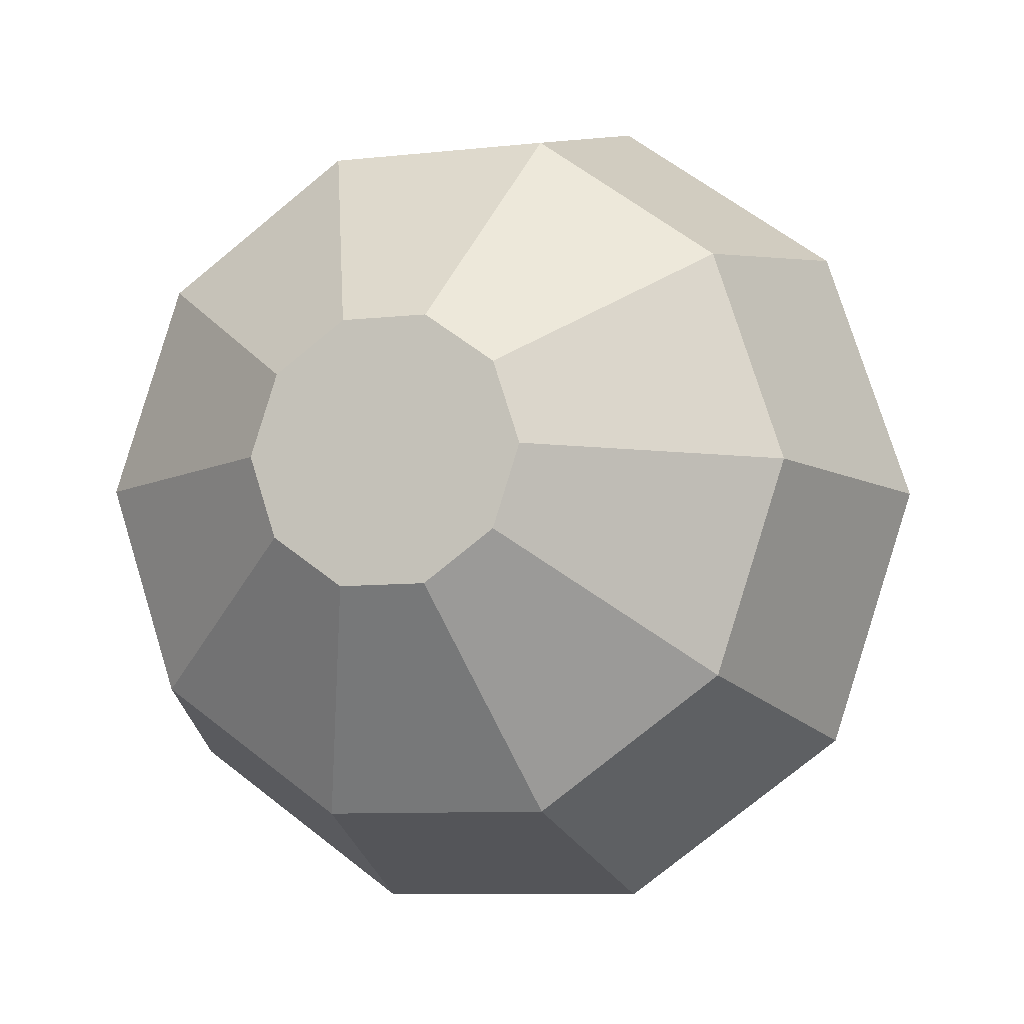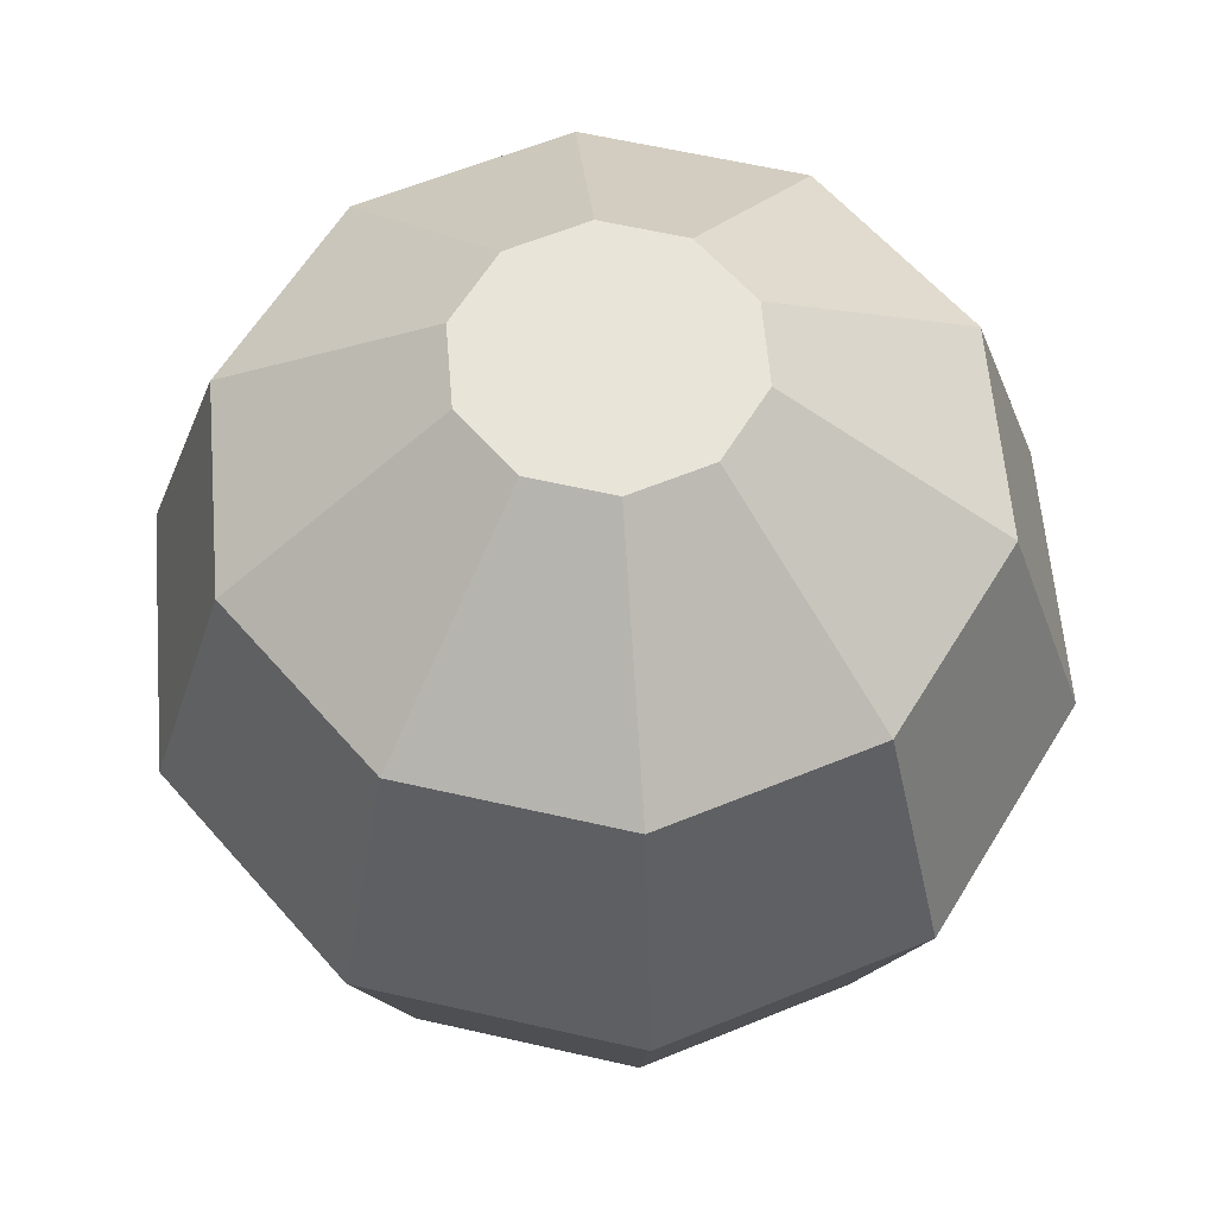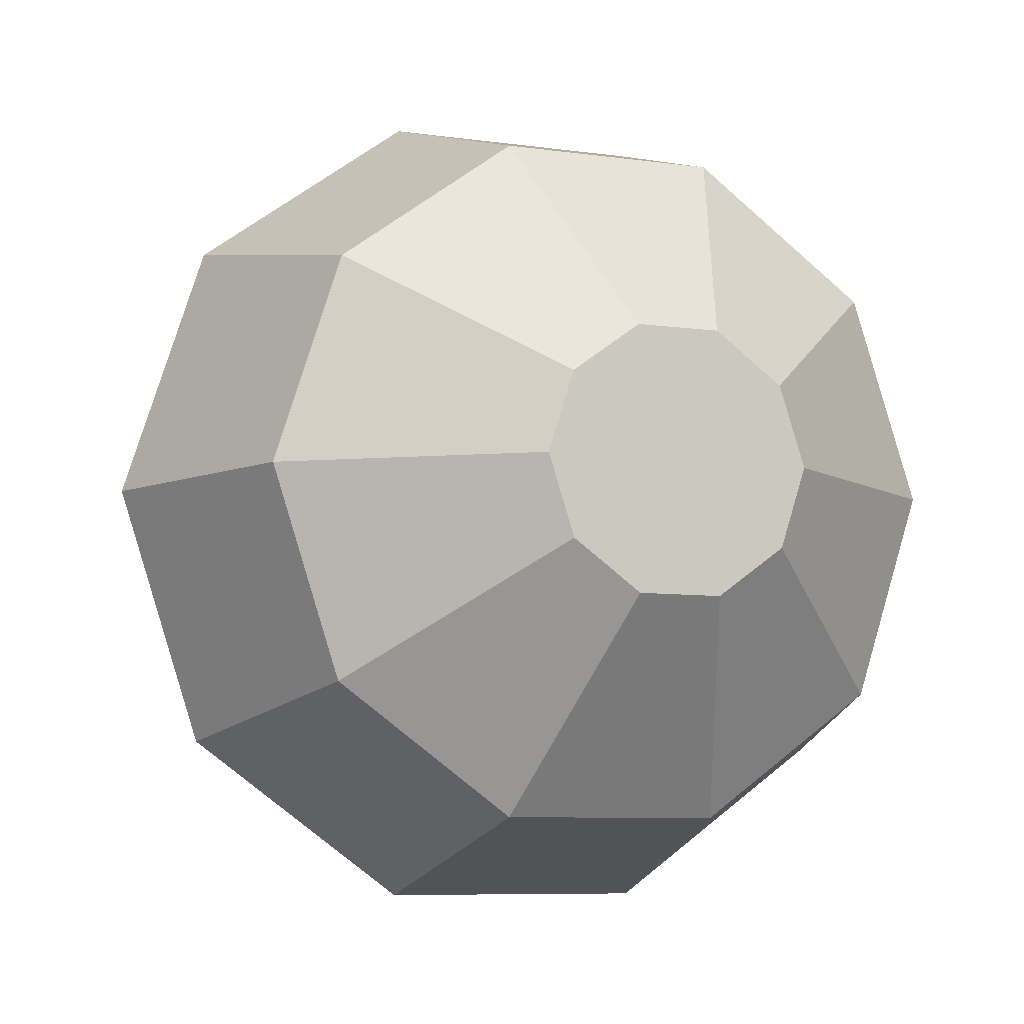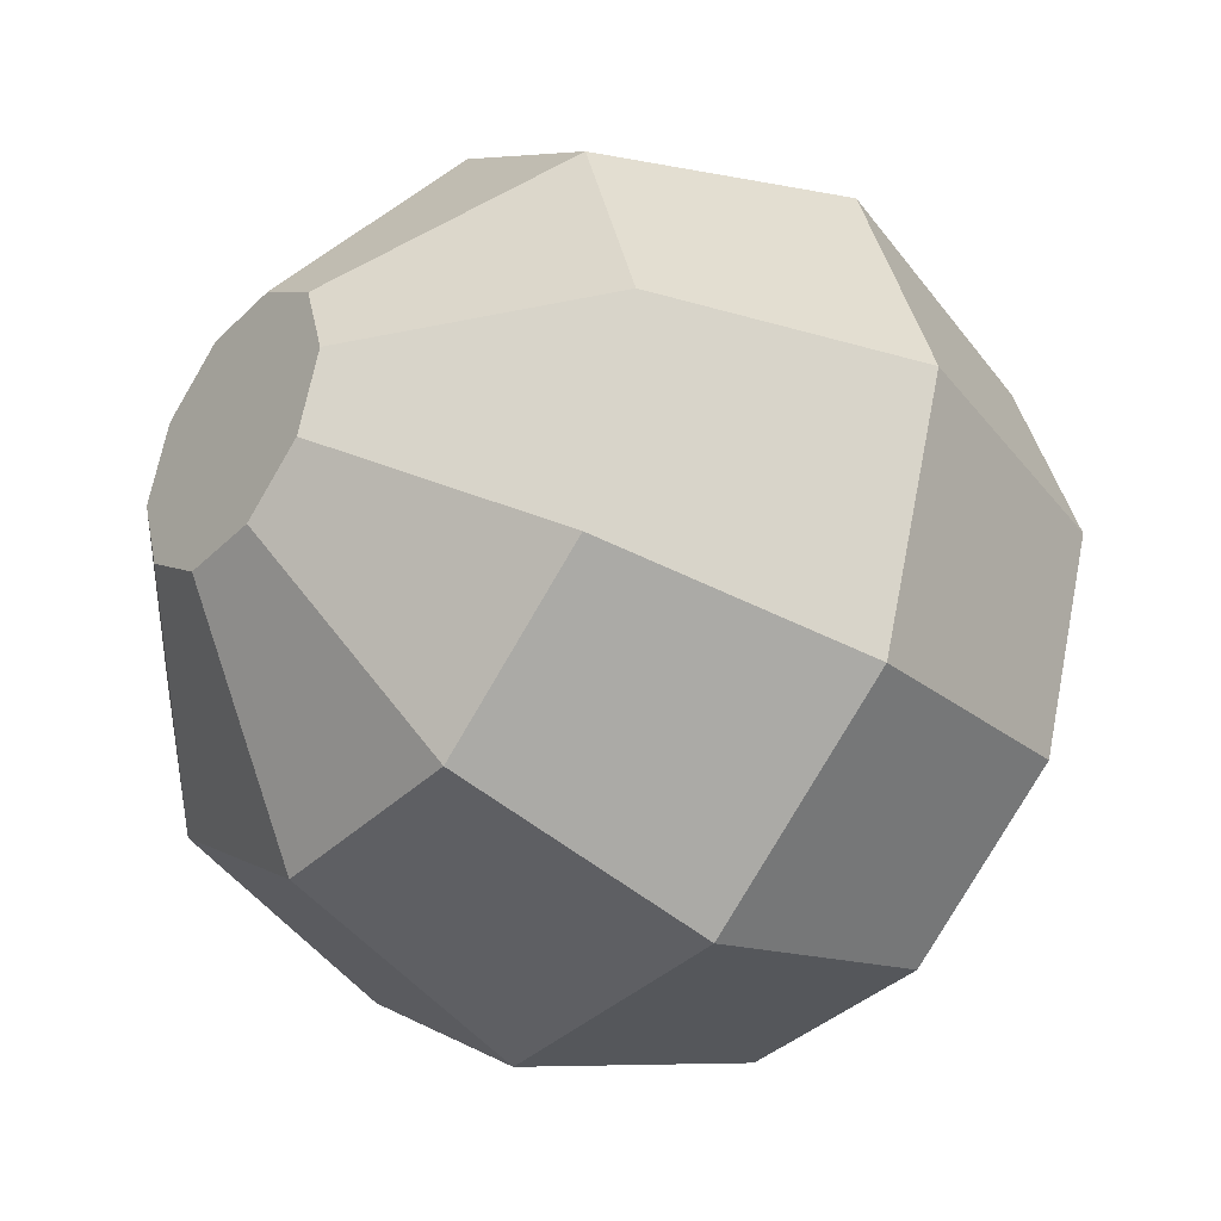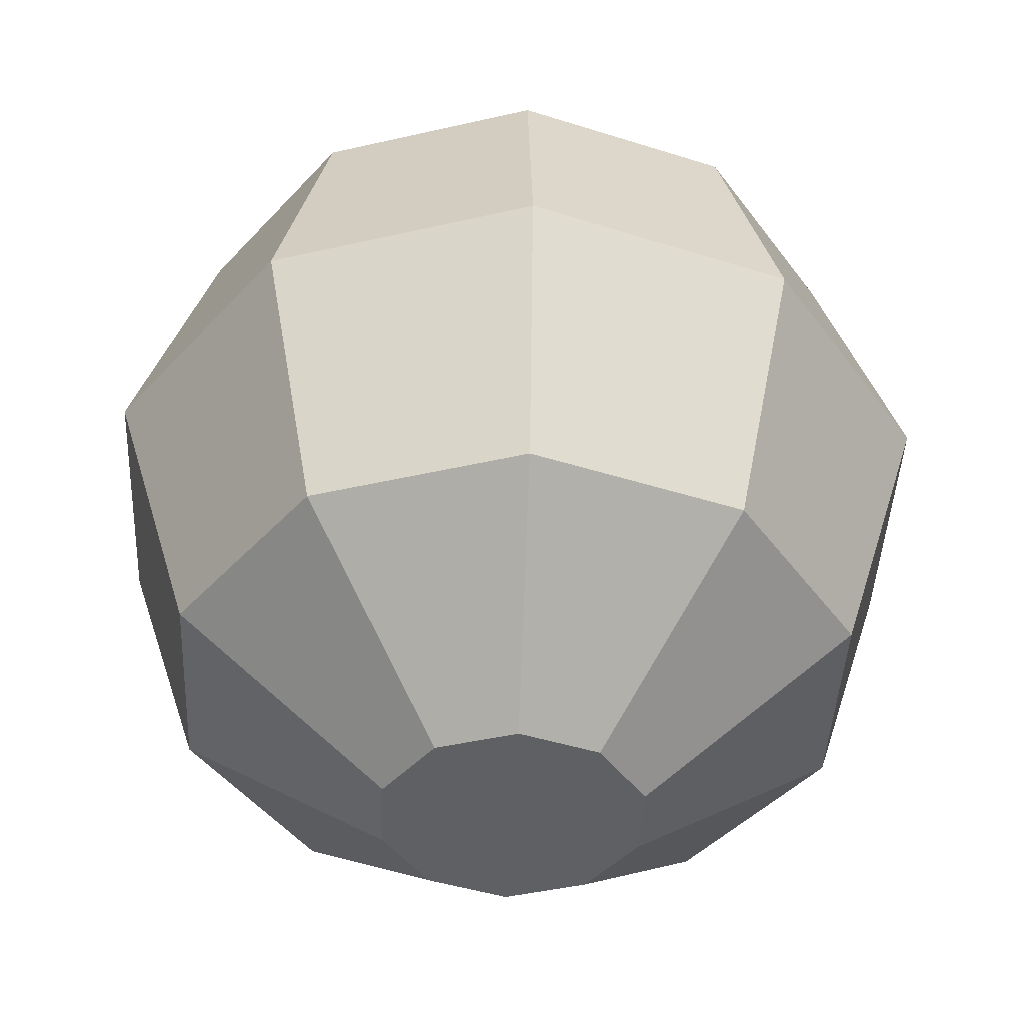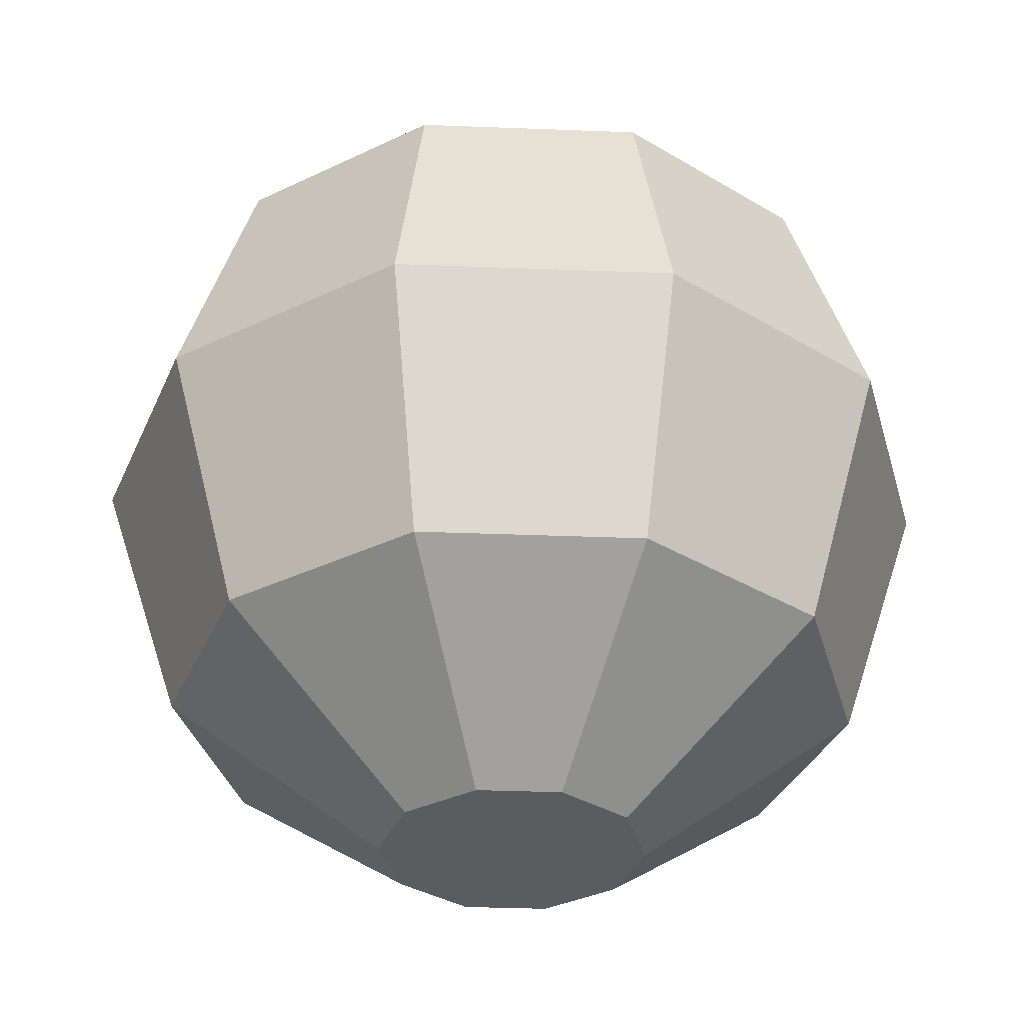
<metadata>
{"format":"obj","ext":"obj","renderer":"f3d","projection":"perspective","resolution":1024,"background":"white","views":[{"elev":-8.5,"azim":-162.9,"up":"+Z"},{"elev":60.5,"azim":49.2,"up":"+Y"},{"elev":-7.4,"azim":-22.5,"up":"+Z"},{"elev":-36.6,"azim":-128.7,"up":"+Z"},{"elev":-43.2,"azim":159.3,"up":"+Y"},{"elev":-34.5,"azim":141.0,"up":"+Y"}]}
</metadata>
<code>
o sphere10
v 2.5 9.511 -1.816
v 2.5 9.511 1.816
v 3.09 9.511 0
v 0.9549 9.511 -2.939
v 0.9549 9.511 2.939
v -0.9549 9.511 -2.939
v -0.9549 9.511 2.939
v -2.5 9.511 -1.816
v -2.5 9.511 1.816
v -3.09 9.511 -0
v 8.09 5.878 0
v 6.545 5.878 -4.755
v 2.5 5.878 -7.694
v -2.5 5.878 -7.694
v -6.545 5.878 -4.755
v -8.09 5.878 -0
v -6.545 5.878 4.755
v -2.5 5.878 7.694
v 2.5 5.878 7.694
v 6.545 5.878 4.755
v 10 0 0
v 8.09 0 -5.878
v 3.09 0 -9.511
v -3.09 0 -9.511
v -8.09 0 -5.878
v -10 0 -0
v -8.09 0 5.878
v -3.09 0 9.511
v 3.09 0 9.511
v 8.09 0 5.878
v 8.09 -5.878 0
v 6.545 -5.878 -4.755
v 2.5 -5.878 -7.694
v -2.5 -5.878 -7.694
v -6.545 -5.878 -4.755
v -8.09 -5.878 -0
v -6.545 -5.878 4.755
v -2.5 -5.878 7.694
v 2.5 -5.878 7.694
v 6.545 -5.878 4.755
v 3.09 -9.511 0
v 2.5 -9.511 -1.816
v 0.9549 -9.511 -2.939
v -0.9549 -9.511 -2.939
v -2.5 -9.511 -1.816
v -3.09 -9.511 -0
v -2.5 -9.511 1.816
v -0.9549 -9.511 2.939
v 0.9549 -9.511 2.939
v 2.5 -9.511 1.816
f 1 2 3
f 4 2 1
f 4 5 2
f 6 5 4
f 6 7 5
f 8 7 6
f 8 9 7
f 9 8 10
f 11 12 3
f 12 1 3
f 12 13 1
f 13 4 1
f 13 14 4
f 14 6 4
f 14 15 6
f 15 8 6
f 15 16 8
f 16 10 8
f 16 17 10
f 17 9 10
f 17 18 9
f 18 7 9
f 18 19 7
f 19 5 7
f 19 20 5
f 20 2 5
f 20 11 2
f 11 3 2
f 21 22 11
f 22 12 11
f 22 23 12
f 23 13 12
f 23 24 13
f 24 14 13
f 24 25 14
f 25 15 14
f 25 26 15
f 26 16 15
f 26 27 16
f 27 17 16
f 27 28 17
f 28 18 17
f 28 29 18
f 29 19 18
f 29 30 19
f 30 20 19
f 30 21 20
f 21 11 20
f 31 32 21
f 32 22 21
f 32 33 22
f 33 23 22
f 33 34 23
f 34 24 23
f 34 35 24
f 35 25 24
f 35 36 25
f 36 26 25
f 36 37 26
f 37 27 26
f 37 38 27
f 38 28 27
f 38 39 28
f 39 29 28
f 39 40 29
f 40 30 29
f 40 31 30
f 31 21 30
f 41 42 31
f 42 32 31
f 42 43 32
f 43 33 32
f 43 44 33
f 44 34 33
f 44 45 34
f 45 35 34
f 45 46 35
f 46 36 35
f 46 47 36
f 47 37 36
f 47 48 37
f 48 38 37
f 48 49 38
f 49 39 38
f 49 50 39
f 50 40 39
f 50 41 40
f 41 31 40
f 50 42 41
f 49 42 50
f 49 43 42
f 48 43 49
f 48 44 43
f 47 44 48
f 47 45 44
f 45 47 46

</code>
